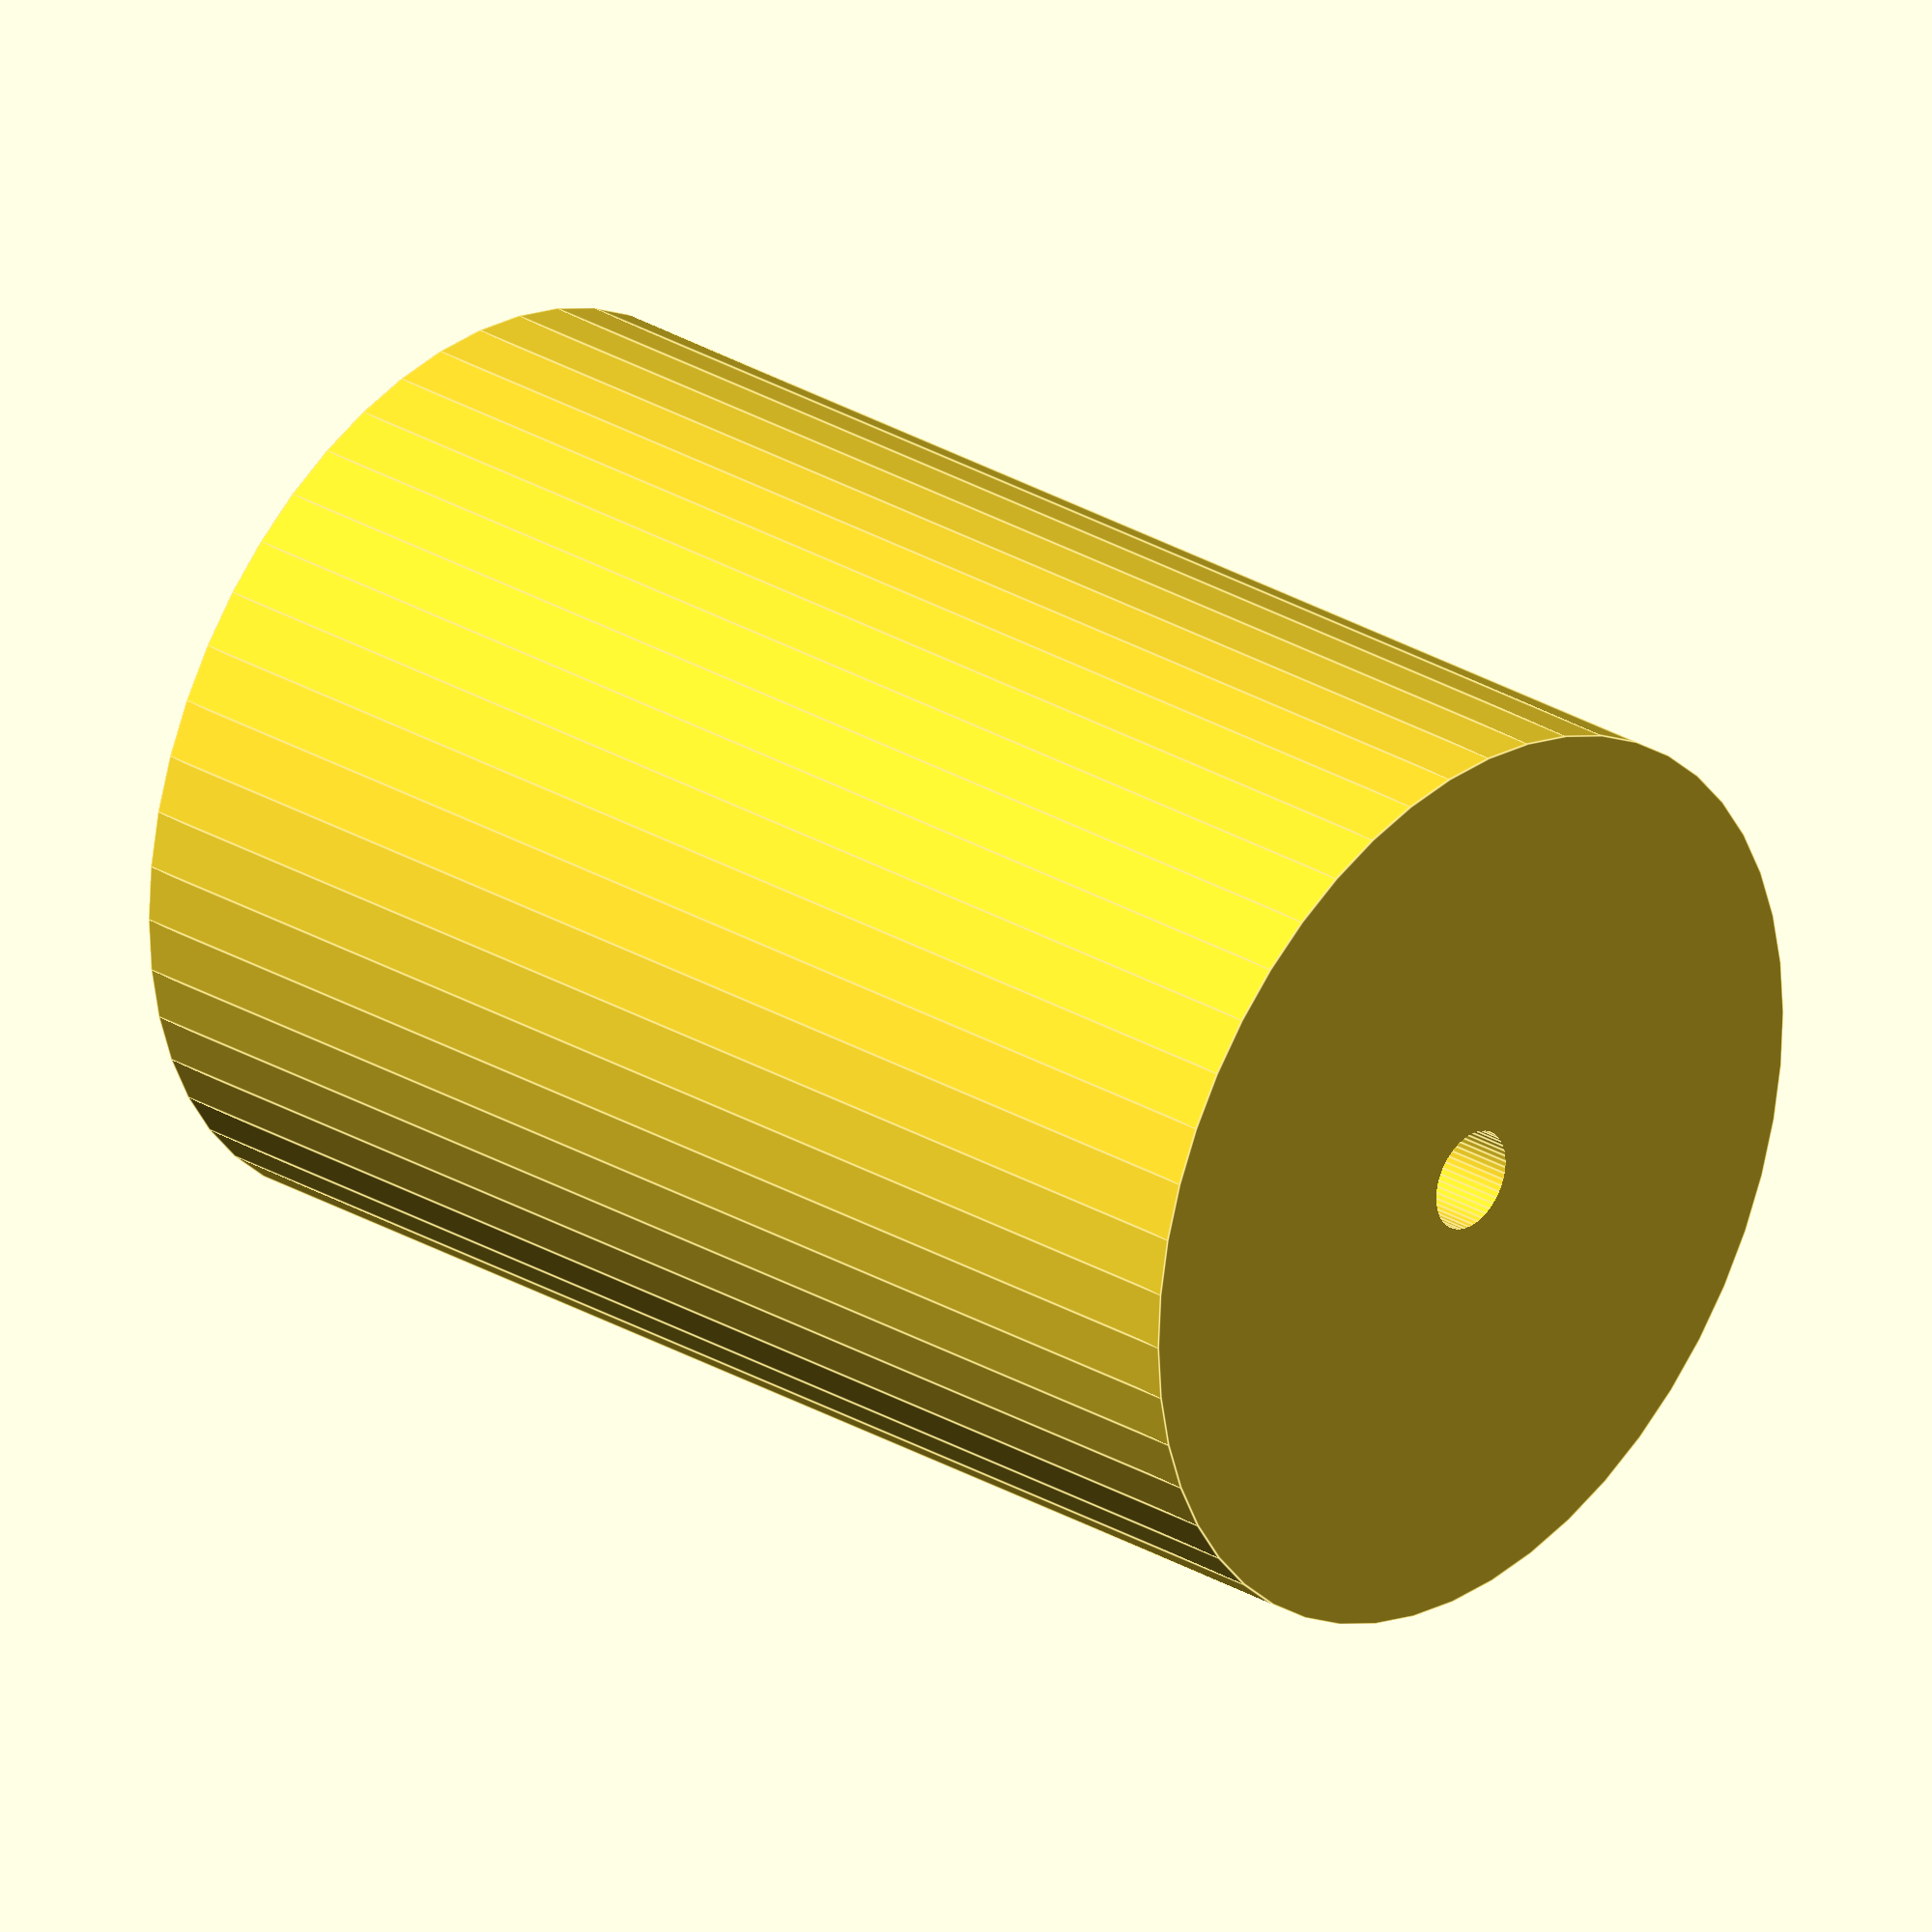
<openscad>
$fn = 50;


difference() {
	union() {
		translate(v = [0, 0, -32.5000000000]) {
			cylinder(h = 65, r = 22.5000000000);
		}
	}
	union() {
		translate(v = [0, 0, -100.0000000000]) {
			cylinder(h = 200, r = 2.5000000000);
		}
	}
}
</openscad>
<views>
elev=151.7 azim=230.1 roll=228.2 proj=o view=edges
</views>
